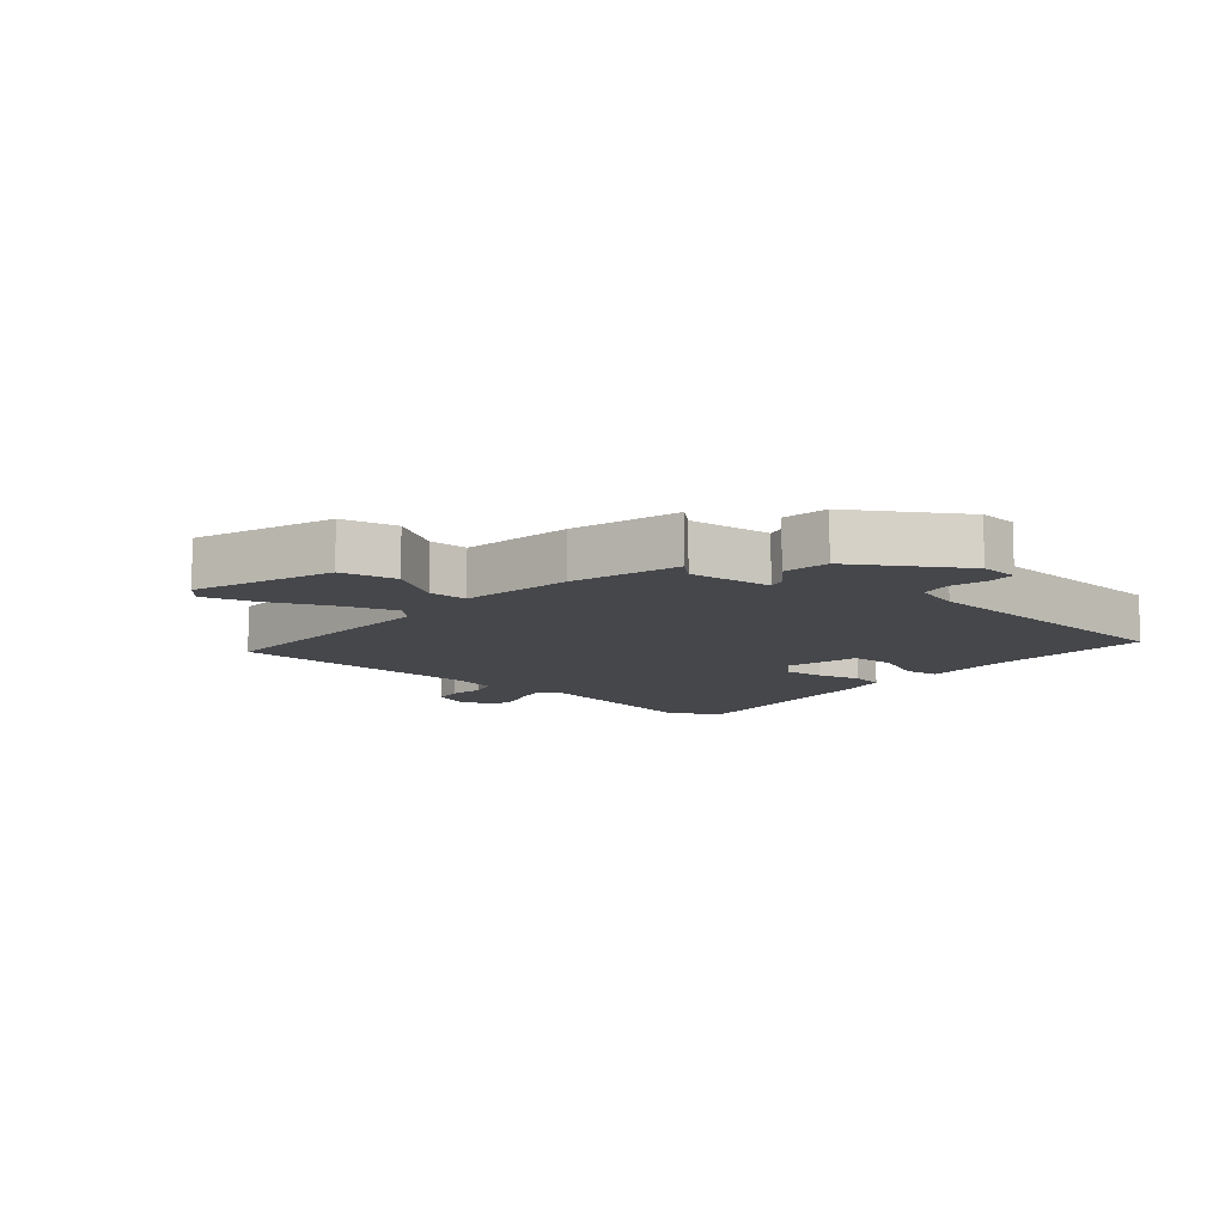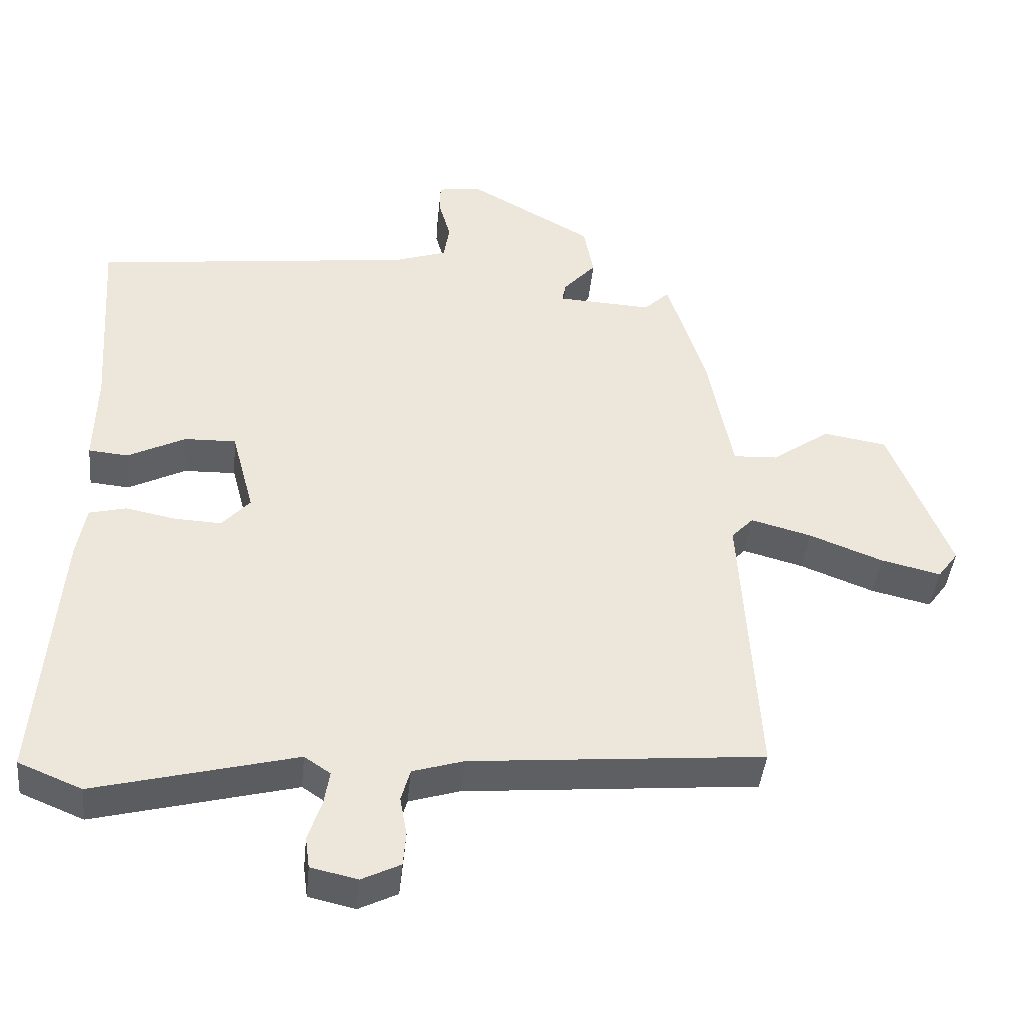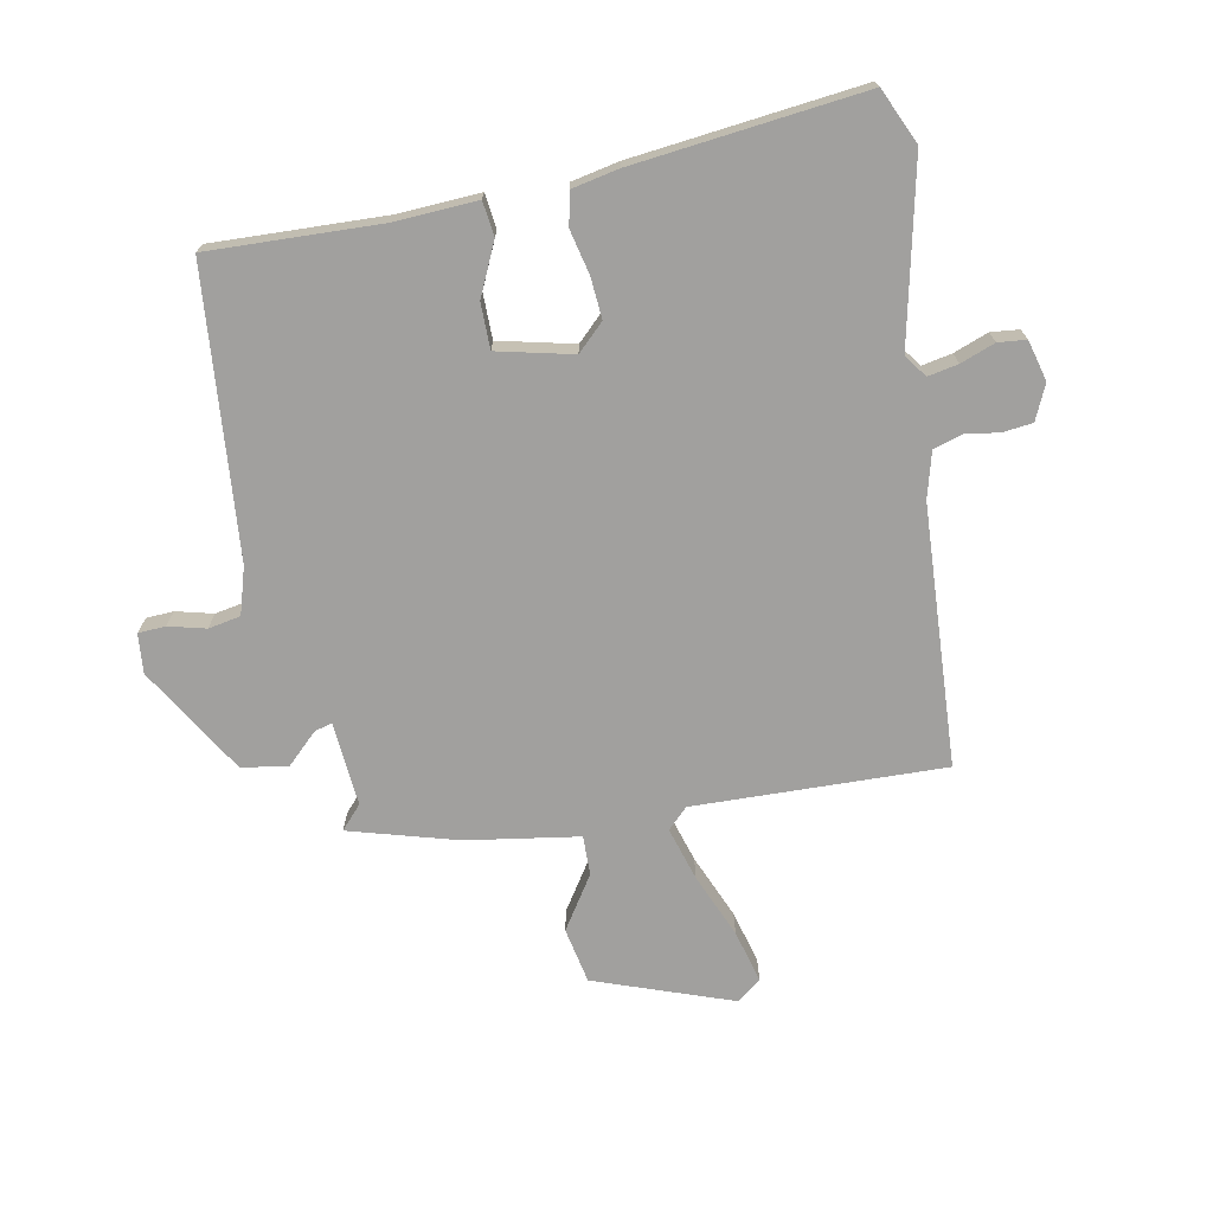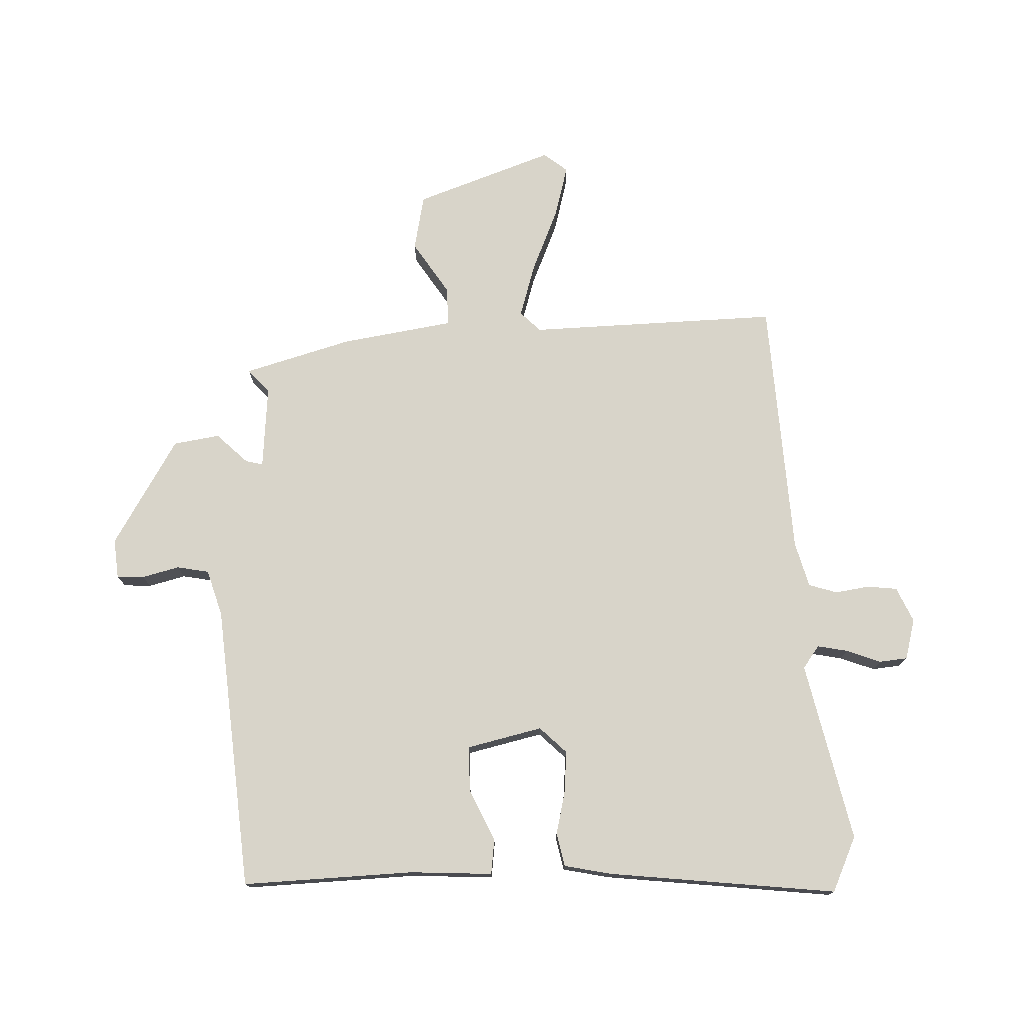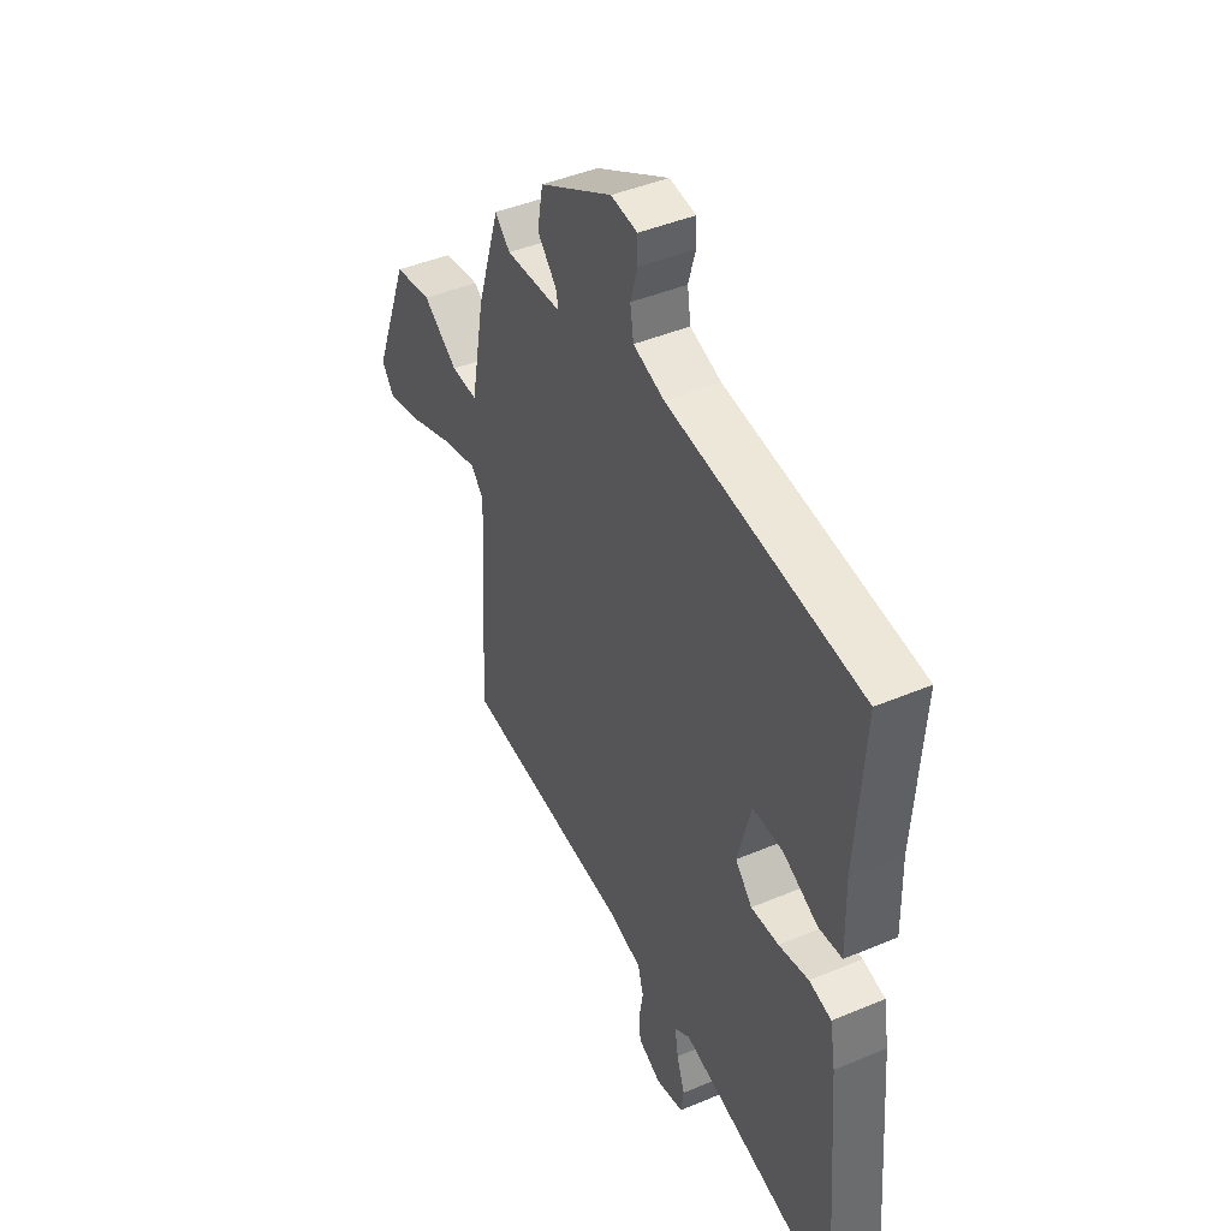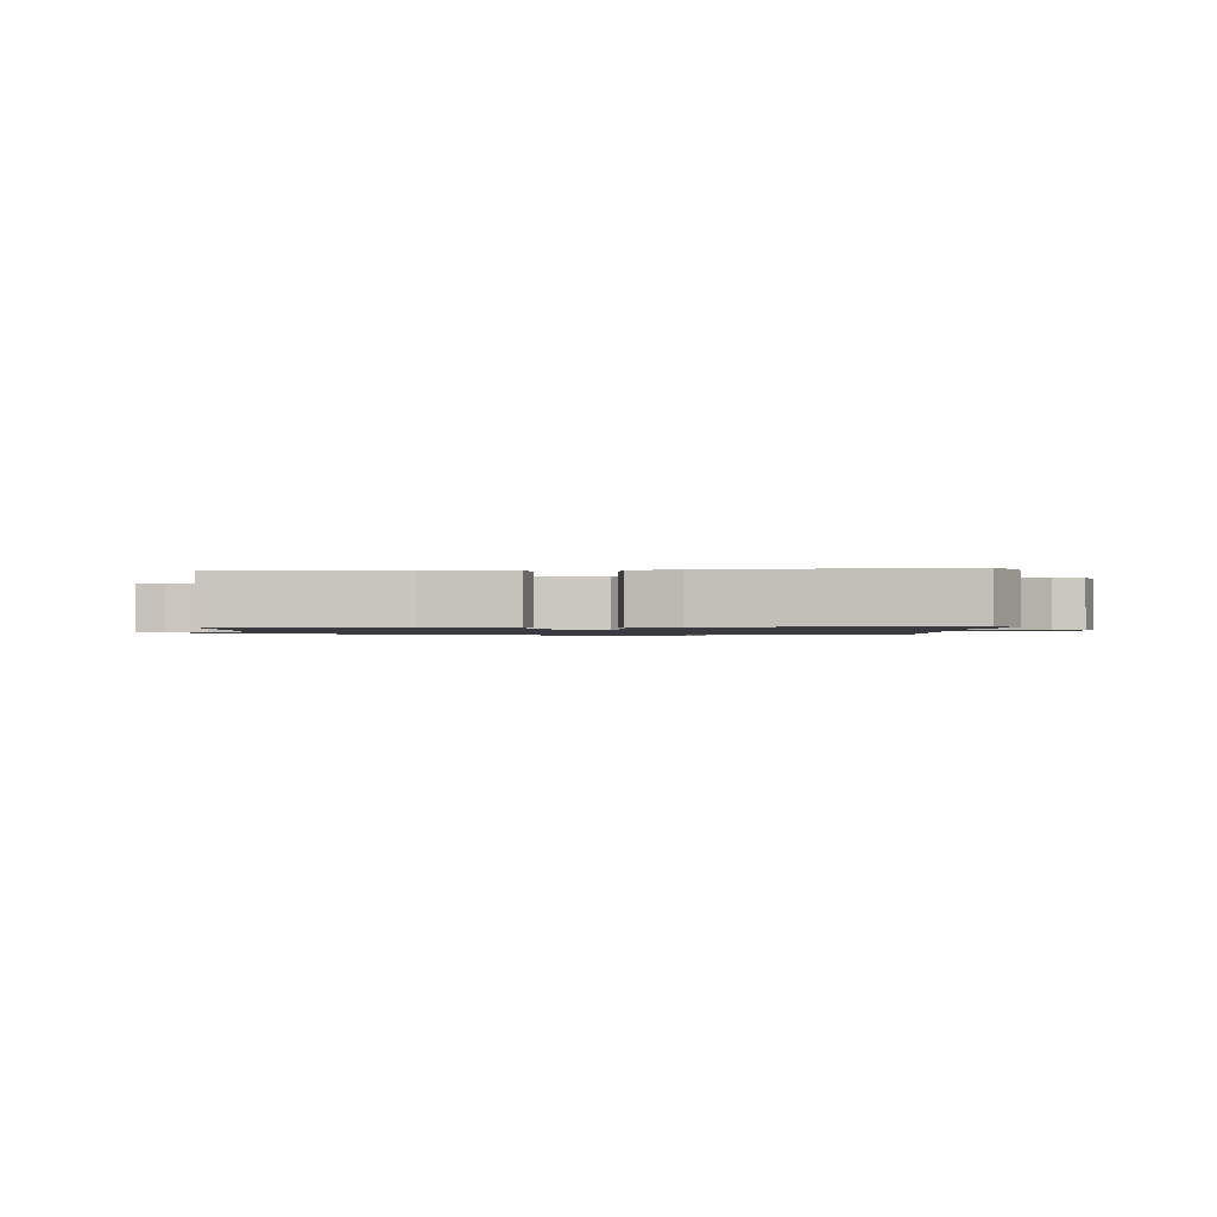
<metadata>
{"format":"obj","ext":"obj","renderer":"f3d","projection":"perspective","resolution":1024,"background":"white","views":[{"elev":-10.3,"azim":-38.1,"up":"+Y"},{"elev":-41.9,"azim":174.4,"up":"+Z"},{"elev":-71.8,"azim":102.7,"up":"+Y"},{"elev":75.5,"azim":89.9,"up":"+Y"},{"elev":43.8,"azim":63.6,"up":"+Z"},{"elev":-1.1,"azim":96.3,"up":"+Y"}]}
</metadata>
<code>
v -0.501 0.07 -0.416
v -0.477 0.07 -0.014
v -0.508 0.07 0.019
v -0.594 0.07 -0.004
v -0.698 0.07 -0.044
v -0.783 0.07 -0.064
v -0.812 0.07 -0.025
v -0.726 0.07 0.194
v -0.636 0.07 0.209
v -0.553 0.07 0.151
v -0.49 0.07 0.148
v -0.456 0.07 0.327
v -0.401 0.07 0.499
v -0.365 0.07 0.464
v -0.23 0.07 0.471
v -0.236 0.07 0.499
v -0.282 0.07 0.55
v -0.268 0.07 0.624
v -0.093 0.07 0.722
v -0.03 0.07 0.714
v -0.029 0.07 0.67
v -0.046 0.07 0.611
v -0.038 0.07 0.559
v 0.036 0.07 0.534
v 0.493 0.07 0.479
v 0.474 0.07 0.204
v 0.477 0.07 0.071
v 0.421 0.07 0.066
v 0.339 0.07 0.107
v 0.266 0.07 0.109
v 0.234 0.07 -0.011
v 0.274 0.07 -0.055
v 0.34 0.07 -0.052
v 0.411 0.07 -0.038
v 0.464 0.07 -0.051
v 0.477 0.07 -0.126
v 0.507 0.07 -0.497
v 0.417 0.07 -0.534
v 0.131 0.07 -0.461
v 0.094 0.07 -0.486
v 0.102 0.07 -0.535
v 0.121 0.07 -0.591
v 0.115 0.07 -0.636
v 0.049 0.07 -0.651
v -0.006 0.07 -0.624
v -0.01 0.07 -0.576
v 0 0.07 -0.521
v -0.013 0.07 -0.475
v -0.085 0.07 -0.453
v -0.501 0 -0.416
v -0.477 0 -0.014
v -0.508 0 0.019
v -0.594 0 -0.004
v -0.698 0 -0.044
v -0.783 0 -0.064
v -0.812 0 -0.025
v -0.726 0 0.194
v -0.636 0 0.209
v -0.553 0 0.151
v -0.49 0 0.148
v -0.456 0 0.327
v -0.401 0 0.499
v -0.365 0 0.464
v -0.23 0 0.471
v -0.236 0 0.499
v -0.282 0 0.55
v -0.268 0 0.624
v -0.093 0 0.722
v -0.03 0 0.714
v -0.029 0 0.67
v -0.046 0 0.611
v -0.038 0 0.559
v 0.036 0 0.534
v 0.493 0 0.479
v 0.474 0 0.204
v 0.477 0 0.071
v 0.421 0 0.066
v 0.339 0 0.107
v 0.266 0 0.109
v 0.234 0 -0.011
v 0.274 0 -0.055
v 0.34 0 -0.052
v 0.411 0 -0.038
v 0.464 0 -0.051
v 0.477 0 -0.126
v 0.507 0 -0.497
v 0.417 0 -0.534
v 0.131 0 -0.461
v 0.094 0 -0.486
v 0.102 0 -0.535
v 0.121 0 -0.591
v 0.115 0 -0.636
v 0.049 0 -0.651
v -0.006 0 -0.624
v -0.01 0 -0.576
v 0 0 -0.521
v -0.013 0 -0.475
v -0.085 0 -0.453
f 45 46 47
f 44 45 47
f 43 44 47
f 42 43 47
f 41 42 47
f 40 41 47 48
f 39 40 48 49
f 37 38 39
f 36 37 39
f 35 36 39
f 34 35 39
f 33 34 39
f 39 49 1
f 33 39 1
f 32 33 1
f 26 27 28 29
f 26 29 30
f 25 26 30
f 24 25 30
f 23 24 30 31
f 20 21 22
f 19 20 22
f 18 19 22
f 17 18 22
f 16 17 22
f 15 16 22 23
f 11 12 13 14
f 11 14 15
f 8 9 10
f 7 8 10
f 6 7 10
f 5 6 10
f 4 5 10
f 3 4 10 11
f 15 23 31
f 11 15 31
f 3 11 31
f 2 3 31
f 1 2 31 32
f 96 95 94
f 96 94 93
f 96 93 92
f 96 92 91
f 96 91 90
f 97 96 90 89
f 98 97 89 88
f 88 87 86
f 88 86 85
f 88 85 84
f 88 84 83
f 88 83 82
f 50 98 88
f 50 88 82
f 50 82 81
f 78 77 76 75
f 79 78 75
f 79 75 74
f 79 74 73
f 80 79 73 72
f 71 70 69
f 71 69 68
f 71 68 67
f 71 67 66
f 71 66 65
f 72 71 65 64
f 63 62 61 60
f 64 63 60
f 59 58 57
f 59 57 56
f 59 56 55
f 59 55 54
f 59 54 53
f 60 59 53 52
f 80 72 64
f 80 64 60
f 80 60 52
f 80 52 51
f 81 80 51 50
f 1 50 51 2
f 2 51 52 3
f 3 52 53 4
f 4 53 54 5
f 5 54 55 6
f 6 55 56 7
f 7 56 57 8
f 8 57 58 9
f 9 58 59 10
f 10 59 60 11
f 11 60 61 12
f 12 61 62 13
f 13 62 63 14
f 14 63 64 15
f 15 64 65 16
f 16 65 66 17
f 17 66 67 18
f 18 67 68 19
f 19 68 69 20
f 20 69 70 21
f 21 70 71 22
f 22 71 72 23
f 23 72 73 24
f 24 73 74 25
f 25 74 75 26
f 26 75 76 27
f 27 76 77 28
f 28 77 78 29
f 29 78 79 30
f 30 79 80 31
f 31 80 81 32
f 32 81 82 33
f 33 82 83 34
f 34 83 84 35
f 35 84 85 36
f 36 85 86 37
f 37 86 87 38
f 38 87 88 39
f 39 88 89 40
f 40 89 90 41
f 41 90 91 42
f 42 91 92 43
f 43 92 93 44
f 44 93 94 45
f 45 94 95 46
f 46 95 96 47
f 47 96 97 48
f 48 97 98 49
f 49 98 50 1

</code>
